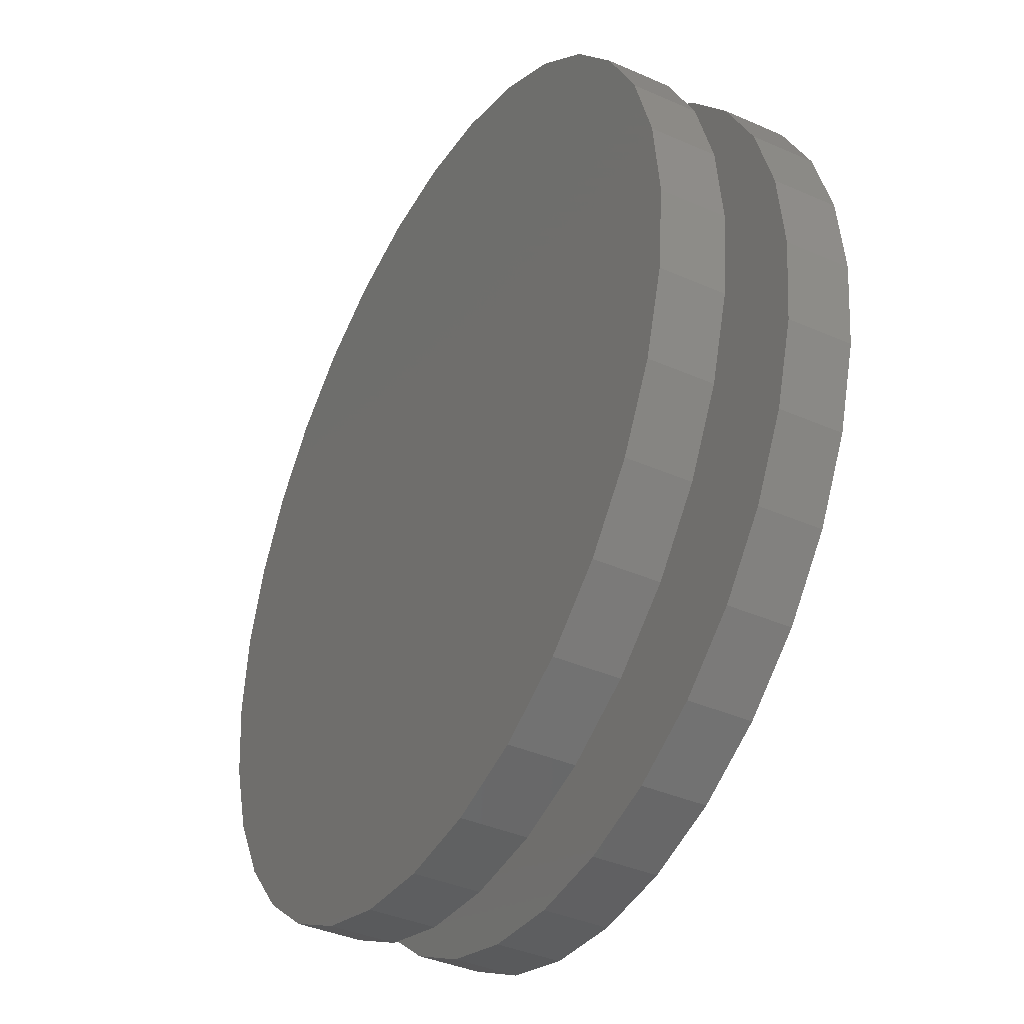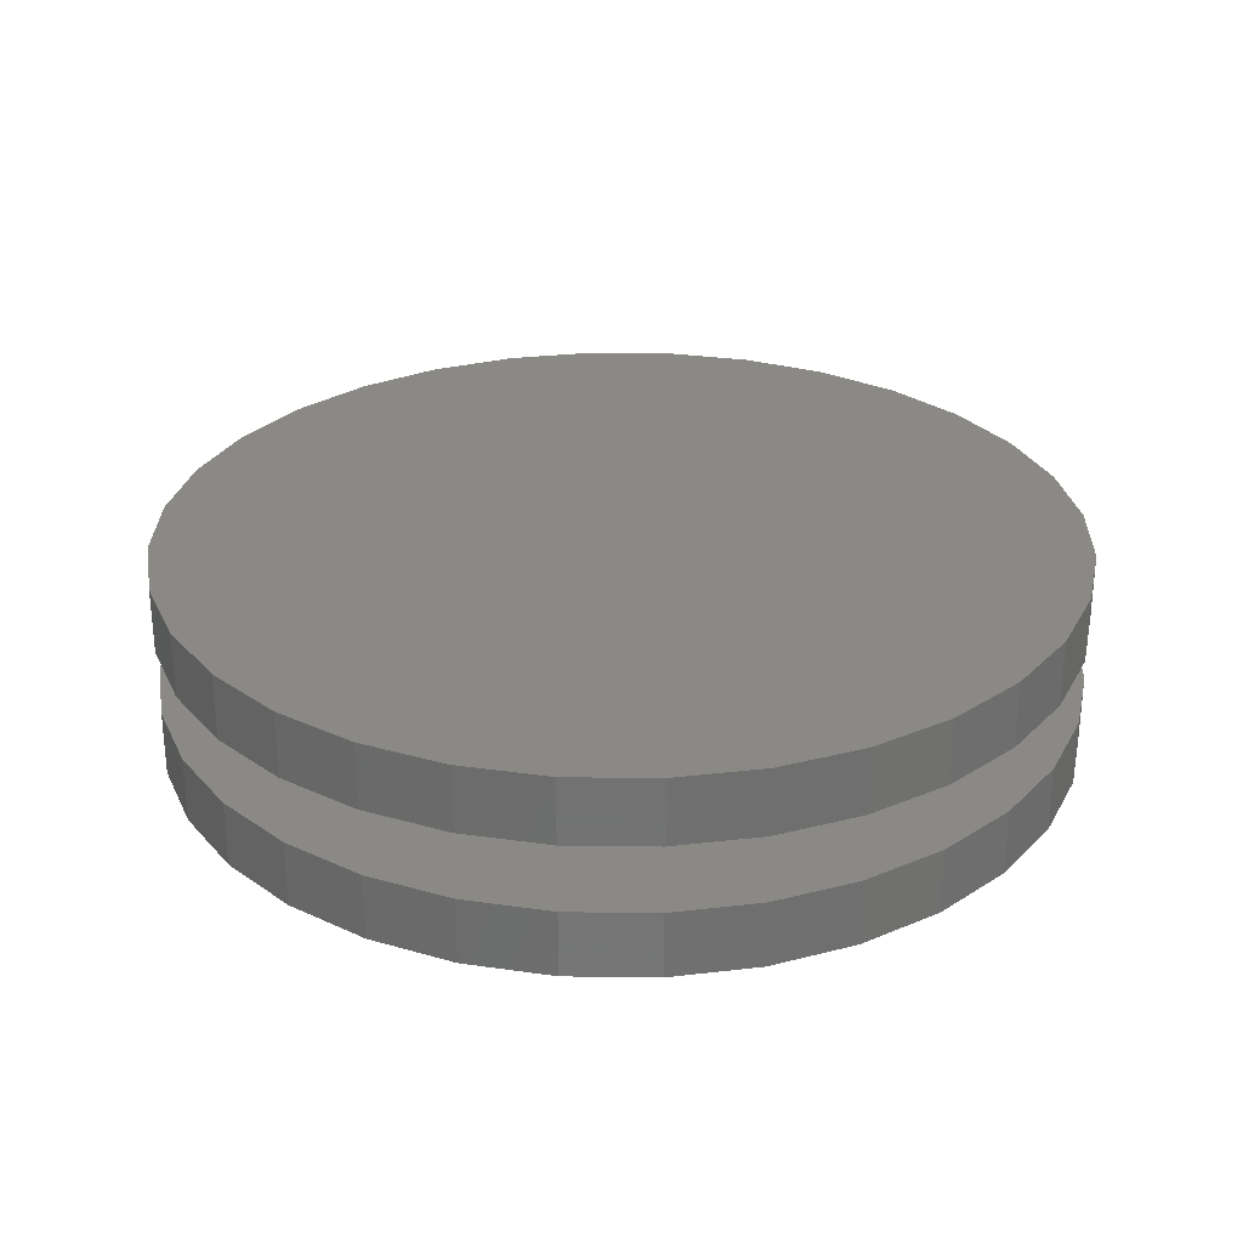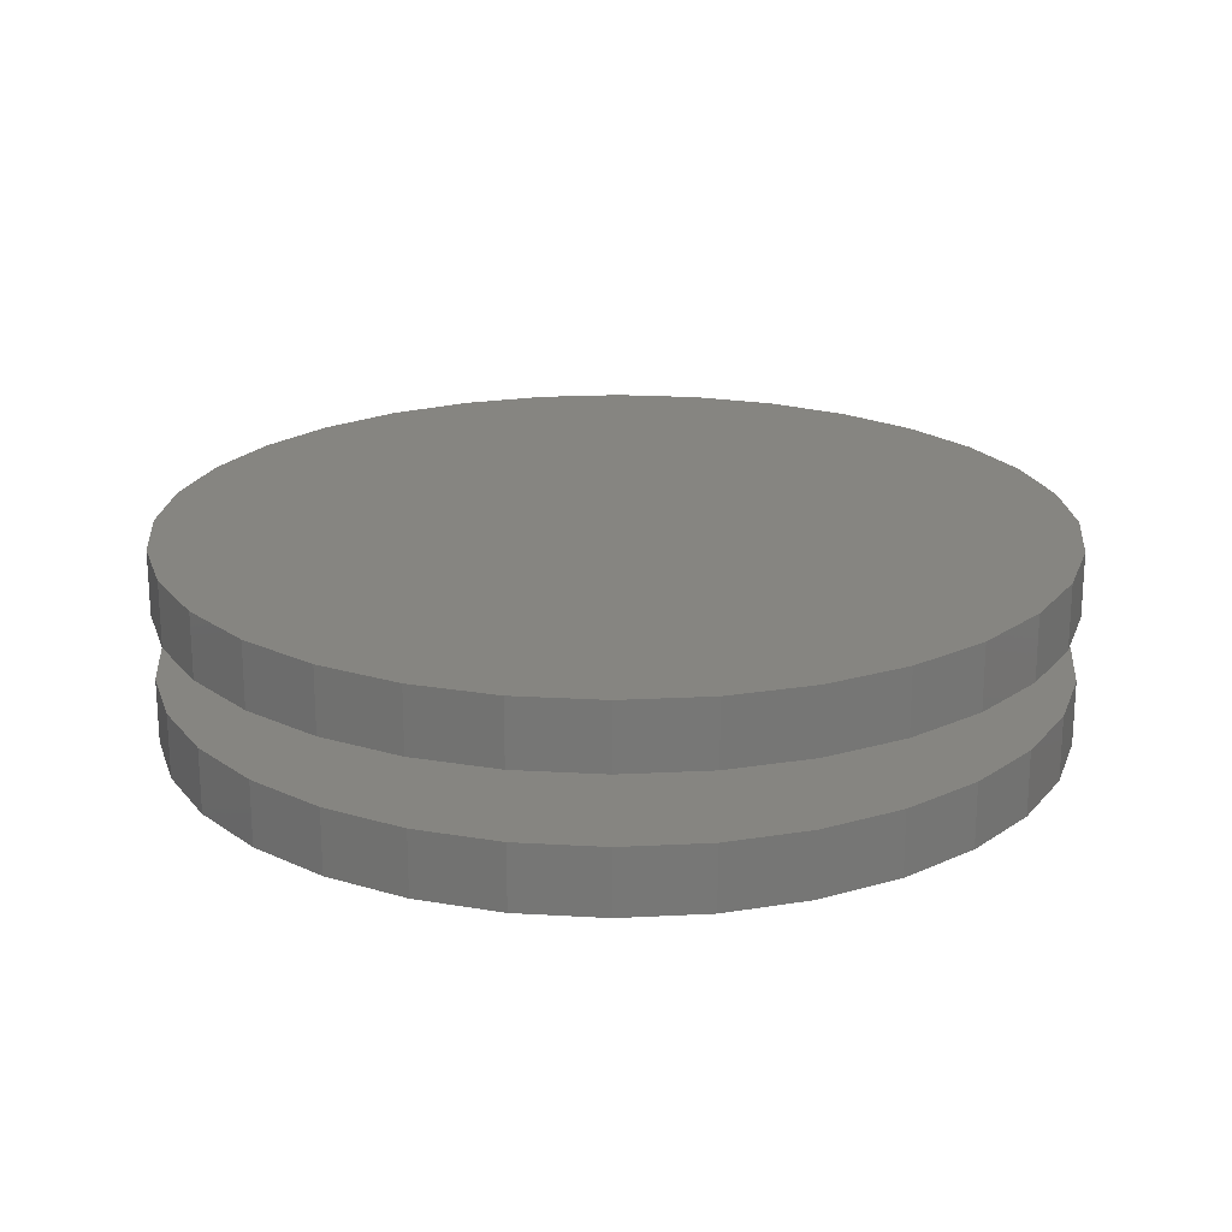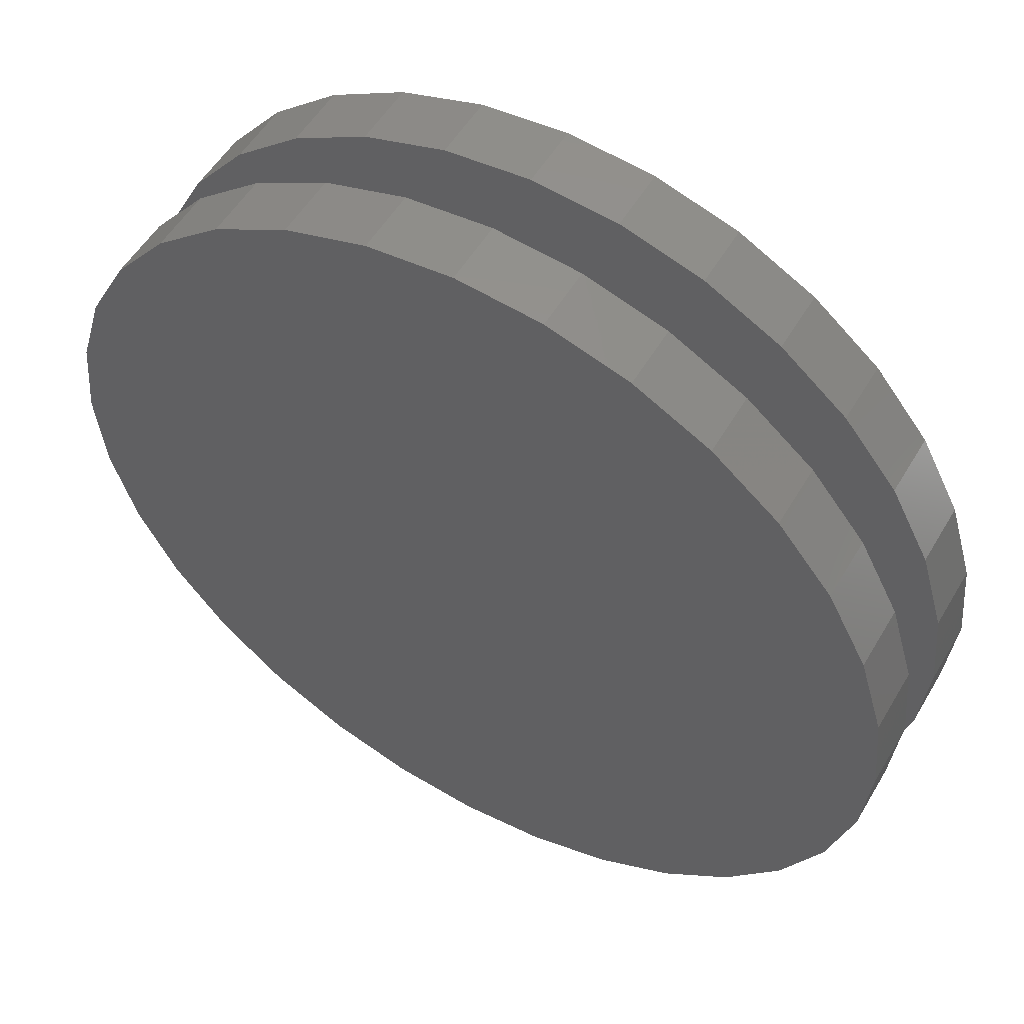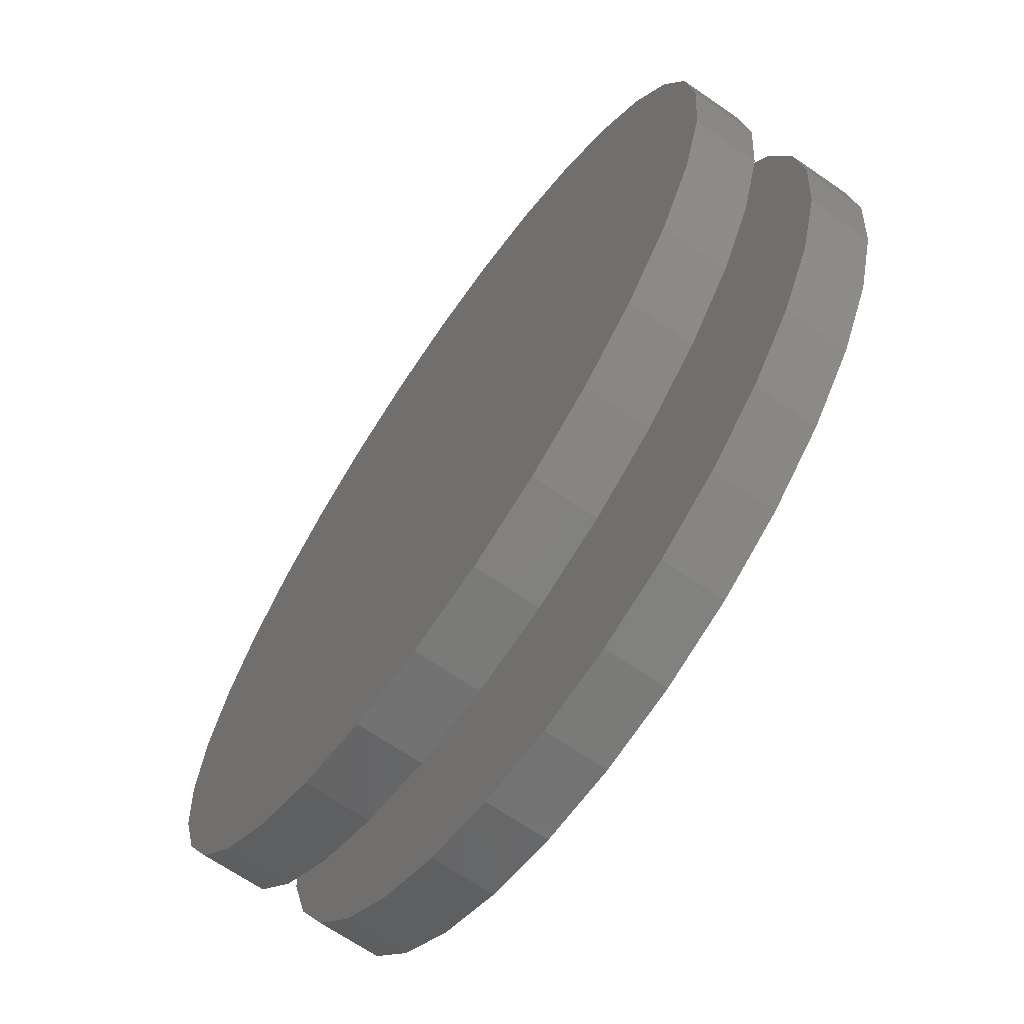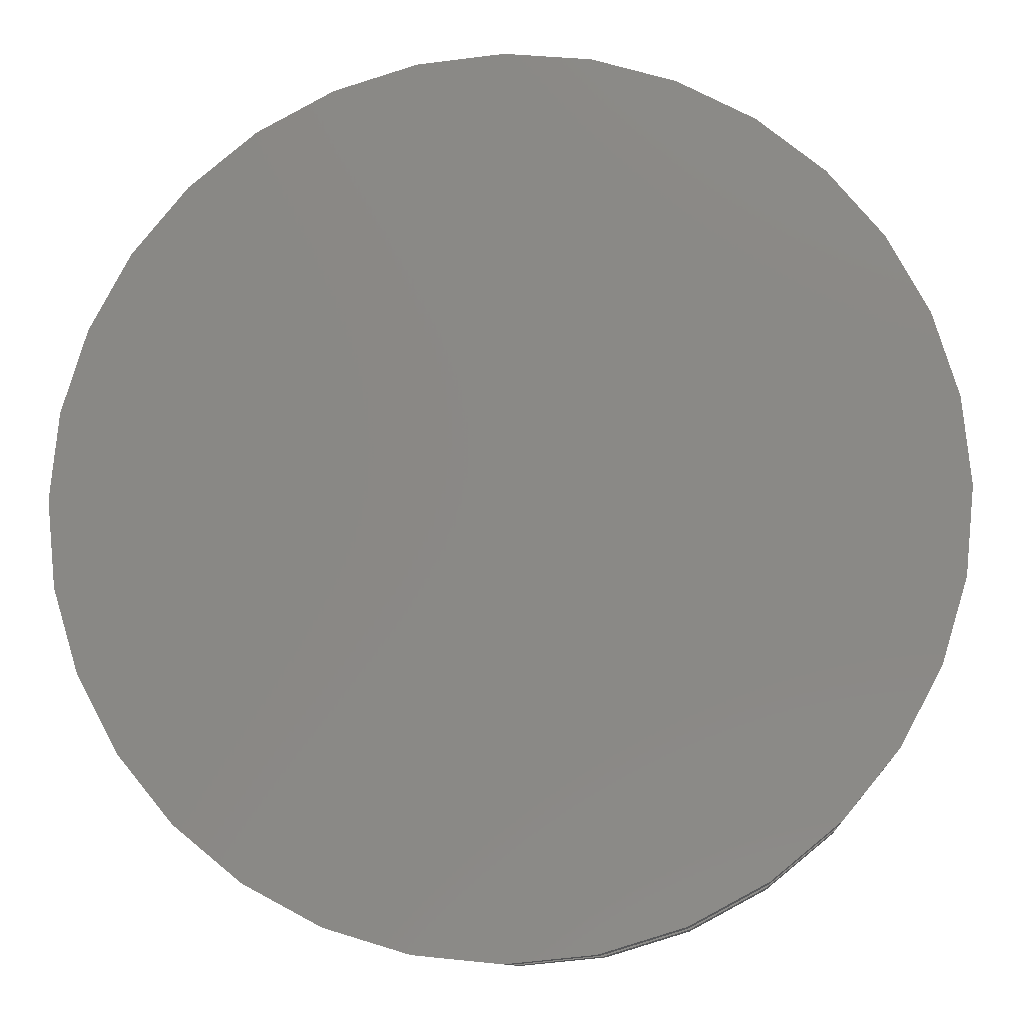
<metadata>
{"format":"stl","ext":"stl","renderer":"f3d","projection":"perspective","resolution":1024,"background":"white","views":[{"elev":-39.4,"azim":-118.7,"up":"+Z"},{"elev":28.3,"azim":85.5,"up":"+Y"},{"elev":20.8,"azim":112.9,"up":"+Y"},{"elev":53.8,"azim":30.1,"up":"+Z"},{"elev":-68.2,"azim":55.5,"up":"+Z"},{"elev":-10.9,"azim":-175.4,"up":"+Z"}]}
</metadata>
<code>
# stl→obj: 128 verts, 248 faces
v -0.6797 -0.09375 0.3828
v -0.6797 -0.1484 0.3828
v -0.6725 -0.09375 0.456
v -0.6725 -0.1484 0.456
v -0.6511 -0.09375 0.5263
v -0.6511 -0.1484 0.5263
v -0.6165 -0.09375 0.5912
v -0.6165 -0.1484 0.5912
v -0.5699 -0.09375 0.648
v -0.5699 -0.1484 0.648
v -0.513 -0.09375 0.6946
v -0.513 -0.1484 0.6946
v -0.4482 -0.09375 0.7293
v -0.4482 -0.1484 0.7293
v -0.3778 -0.09375 0.7506
v -0.3778 -0.1484 0.7506
v -0.3047 -0.09375 0.7578
v -0.3047 -0.1484 0.7578
v -0.2315 -0.09375 0.7506
v -0.2315 -0.1484 0.7506
v -0.1612 -0.09375 0.7293
v -0.1612 -0.1484 0.7293
v -0.09635 -0.09375 0.6946
v -0.09635 -0.1484 0.6946
v -0.03952 -0.09375 0.648
v -0.03952 -0.1484 0.648
v 0.007114 -0.09375 0.5912
v 0.007114 -0.1484 0.5912
v 0.04177 -0.09375 0.5263
v 0.04177 -0.1484 0.5263
v 0.06311 -0.09375 0.456
v 0.06311 -0.1484 0.456
v 0.07031 -0.09375 0.3828
v 0.07031 -0.1484 0.3828
v -0.6797 0.01562 0.3828
v -0.6797 -0.03906 0.3828
v -0.6725 0.01562 0.456
v -0.6725 -0.03906 0.456
v -0.6511 0.01562 0.5263
v -0.6511 -0.03906 0.5263
v -0.6165 0.01562 0.5912
v -0.6165 -0.03906 0.5912
v -0.5699 0.01562 0.648
v -0.5699 -0.03906 0.648
v -0.513 0.01562 0.6946
v -0.513 -0.03906 0.6946
v -0.4482 0.01562 0.7293
v -0.4482 -0.03906 0.7293
v -0.3778 0.01562 0.7506
v -0.3778 -0.03906 0.7506
v -0.3047 0.01562 0.7578
v -0.3047 -0.03906 0.7578
v -0.2315 0.01562 0.7506
v -0.2315 -0.03906 0.7506
v -0.1612 0.01562 0.7293
v -0.1612 -0.03906 0.7293
v -0.09635 0.01562 0.6946
v -0.09635 -0.03906 0.6946
v -0.03952 0.01562 0.648
v -0.03952 -0.03906 0.648
v 0.007114 0.01562 0.5912
v 0.007114 -0.03906 0.5912
v 0.04177 0.01562 0.5263
v 0.04177 -0.03906 0.5263
v 0.06311 0.01562 0.456
v 0.06311 -0.03906 0.456
v 0.07031 0.01562 0.3828
v 0.07031 -0.03906 0.3828
v 0.06311 -0.09375 0.3097
v 0.06311 -0.1484 0.3097
v 0.04177 -0.09375 0.2393
v 0.04177 -0.1484 0.2393
v 0.007114 -0.09375 0.1745
v 0.007114 -0.1484 0.1745
v -0.03952 -0.09375 0.1176
v -0.03952 -0.1484 0.1176
v -0.09635 -0.09375 0.07101
v -0.09635 -0.1484 0.07101
v -0.1612 -0.09375 0.03636
v -0.1612 -0.1484 0.03636
v -0.2315 -0.09375 0.01502
v -0.2315 -0.1484 0.01502
v -0.3047 -0.09375 0.007812
v -0.3047 -0.1484 0.007812
v -0.3778 -0.09375 0.01502
v -0.3778 -0.1484 0.01502
v -0.4482 -0.09375 0.03636
v -0.4482 -0.1484 0.03636
v -0.513 -0.09375 0.07101
v -0.513 -0.1484 0.07101
v -0.5699 -0.09375 0.1176
v -0.5699 -0.1484 0.1176
v -0.6165 -0.09375 0.1745
v -0.6165 -0.1484 0.1745
v -0.6511 -0.09375 0.2393
v -0.6511 -0.1484 0.2393
v -0.6725 -0.09375 0.3097
v -0.6725 -0.1484 0.3097
v 0.06311 0.01562 0.3097
v 0.06311 -0.03906 0.3097
v 0.04177 0.01562 0.2393
v 0.04177 -0.03906 0.2393
v 0.007114 0.01562 0.1745
v 0.007114 -0.03906 0.1745
v -0.03952 0.01562 0.1176
v -0.03952 -0.03906 0.1176
v -0.09635 0.01562 0.07101
v -0.09635 -0.03906 0.07101
v -0.1612 0.01562 0.03636
v -0.1612 -0.03906 0.03636
v -0.2315 0.01562 0.01502
v -0.2315 -0.03906 0.01502
v -0.3047 0.01562 0.007812
v -0.3047 -0.03906 0.007812
v -0.3778 0.01562 0.01502
v -0.3778 -0.03906 0.01502
v -0.4482 0.01562 0.03636
v -0.4482 -0.03906 0.03636
v -0.513 0.01562 0.07101
v -0.513 -0.03906 0.07101
v -0.5699 0.01562 0.1176
v -0.5699 -0.03906 0.1176
v -0.6165 0.01562 0.1745
v -0.6165 -0.03906 0.1745
v -0.6511 0.01562 0.2393
v -0.6511 -0.03906 0.2393
v -0.6725 0.01562 0.3097
v -0.6725 -0.03906 0.3097
f 1 2 3
f 3 2 4
f 3 4 5
f 5 4 6
f 5 6 7
f 7 6 8
f 7 8 9
f 9 8 10
f 9 10 11
f 11 10 12
f 11 12 13
f 13 12 14
f 13 14 15
f 15 14 16
f 15 16 17
f 17 16 18
f 17 18 19
f 19 18 20
f 19 20 21
f 21 20 22
f 21 22 23
f 23 22 24
f 23 24 25
f 25 24 26
f 25 26 27
f 27 26 28
f 27 28 29
f 29 28 30
f 29 30 31
f 31 30 32
f 31 32 33
f 33 32 34
f 35 36 37
f 37 36 38
f 37 38 39
f 39 38 40
f 39 40 41
f 41 40 42
f 41 42 43
f 43 42 44
f 43 44 45
f 45 44 46
f 45 46 47
f 47 46 48
f 47 48 49
f 49 48 50
f 49 50 51
f 51 50 52
f 51 52 53
f 53 52 54
f 53 54 55
f 55 54 56
f 55 56 57
f 57 56 58
f 57 58 59
f 59 58 60
f 59 60 61
f 61 60 62
f 61 62 63
f 63 62 64
f 63 64 65
f 65 64 66
f 65 66 67
f 67 66 68
f 33 34 69
f 69 34 70
f 69 70 71
f 71 70 72
f 71 72 73
f 73 72 74
f 73 74 75
f 75 74 76
f 75 76 77
f 77 76 78
f 77 78 79
f 79 78 80
f 79 80 81
f 81 80 82
f 81 82 83
f 83 82 84
f 83 84 85
f 85 84 86
f 85 86 87
f 87 86 88
f 87 88 89
f 89 88 90
f 89 90 91
f 91 90 92
f 91 92 93
f 93 92 94
f 93 94 95
f 95 94 96
f 95 96 97
f 97 96 98
f 97 98 1
f 1 98 2
f 67 68 99
f 99 68 100
f 99 100 101
f 101 100 102
f 101 102 103
f 103 102 104
f 103 104 105
f 105 104 106
f 105 106 107
f 107 106 108
f 107 108 109
f 109 108 110
f 109 110 111
f 111 110 112
f 111 112 113
f 113 112 114
f 113 114 115
f 115 114 116
f 115 116 117
f 117 116 118
f 117 118 119
f 119 118 120
f 119 120 121
f 121 120 122
f 121 122 123
f 123 122 124
f 123 124 125
f 125 124 126
f 125 126 127
f 127 126 128
f 127 128 35
f 35 128 36
f 50 54 52
f 54 50 56
f 56 50 48
f 56 48 58
f 58 48 46
f 58 46 60
f 60 46 44
f 60 44 62
f 62 44 42
f 62 42 64
f 64 42 40
f 64 40 66
f 66 40 38
f 66 38 68
f 68 38 36
f 68 36 100
f 100 36 128
f 100 128 102
f 102 128 126
f 102 126 104
f 104 126 124
f 104 124 106
f 106 124 122
f 106 122 108
f 108 122 120
f 108 120 110
f 110 120 118
f 110 118 112
f 112 118 116
f 112 116 114
f 17 19 15
f 83 85 81
f 81 85 87
f 81 87 79
f 79 87 89
f 79 89 77
f 77 89 91
f 77 91 75
f 75 91 93
f 75 93 73
f 73 93 95
f 73 95 71
f 71 95 97
f 71 97 69
f 69 97 1
f 69 1 33
f 33 1 3
f 33 3 31
f 31 3 5
f 31 5 29
f 29 5 7
f 29 7 27
f 27 7 9
f 27 9 25
f 25 9 11
f 25 11 23
f 23 11 13
f 23 13 21
f 21 13 15
f 21 15 19
f 51 53 49
f 113 115 111
f 111 115 117
f 111 117 109
f 109 117 119
f 109 119 107
f 107 119 121
f 107 121 105
f 105 121 123
f 105 123 103
f 103 123 125
f 103 125 101
f 101 125 127
f 101 127 99
f 99 127 35
f 99 35 67
f 67 35 37
f 67 37 65
f 65 37 39
f 65 39 63
f 63 39 41
f 63 41 61
f 61 41 43
f 61 43 59
f 59 43 45
f 59 45 57
f 57 45 47
f 57 47 55
f 55 47 49
f 55 49 53
f 16 20 18
f 20 16 22
f 22 16 14
f 22 14 24
f 24 14 12
f 24 12 26
f 26 12 10
f 26 10 28
f 28 10 8
f 28 8 30
f 30 8 6
f 30 6 32
f 32 6 4
f 32 4 34
f 34 4 2
f 34 2 70
f 70 2 98
f 70 98 72
f 72 98 96
f 72 96 74
f 74 96 94
f 74 94 76
f 76 94 92
f 76 92 78
f 78 92 90
f 78 90 80
f 80 90 88
f 80 88 82
f 82 88 86
f 82 86 84

</code>
